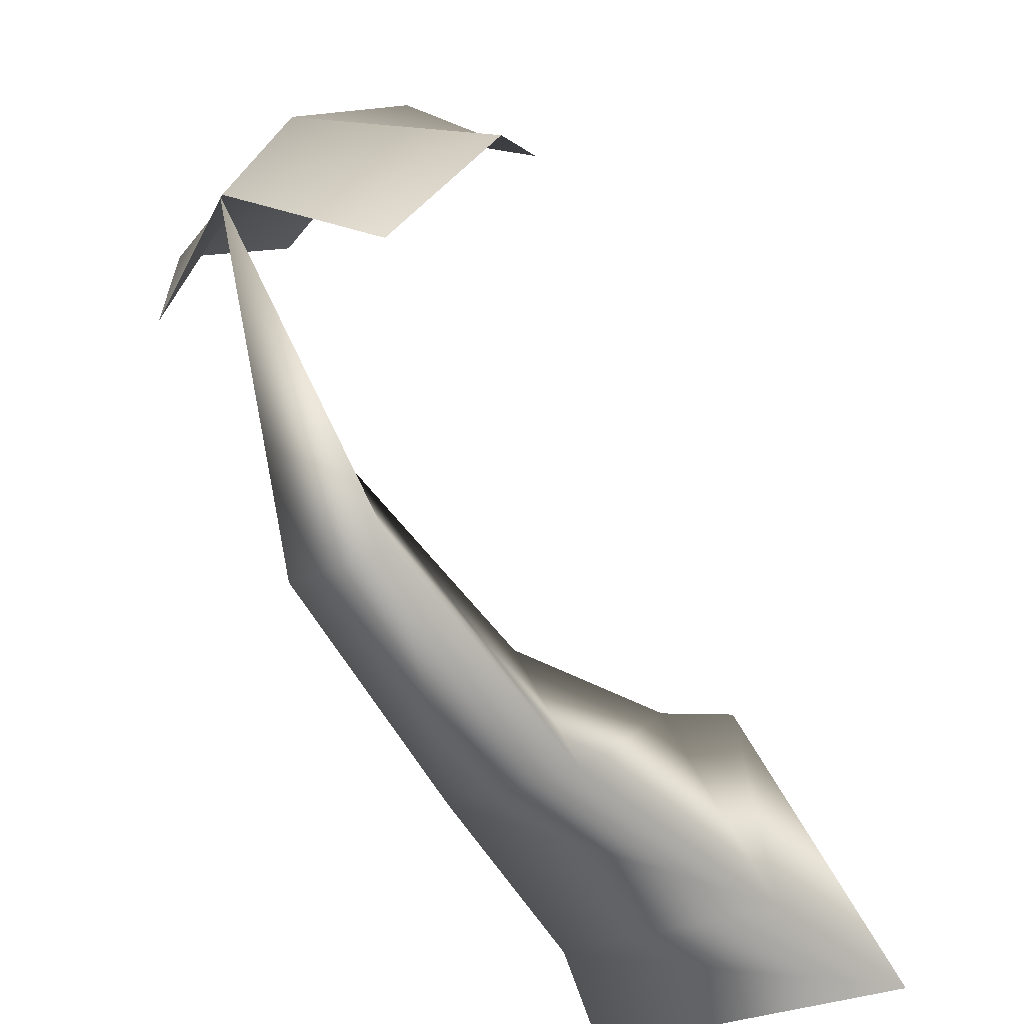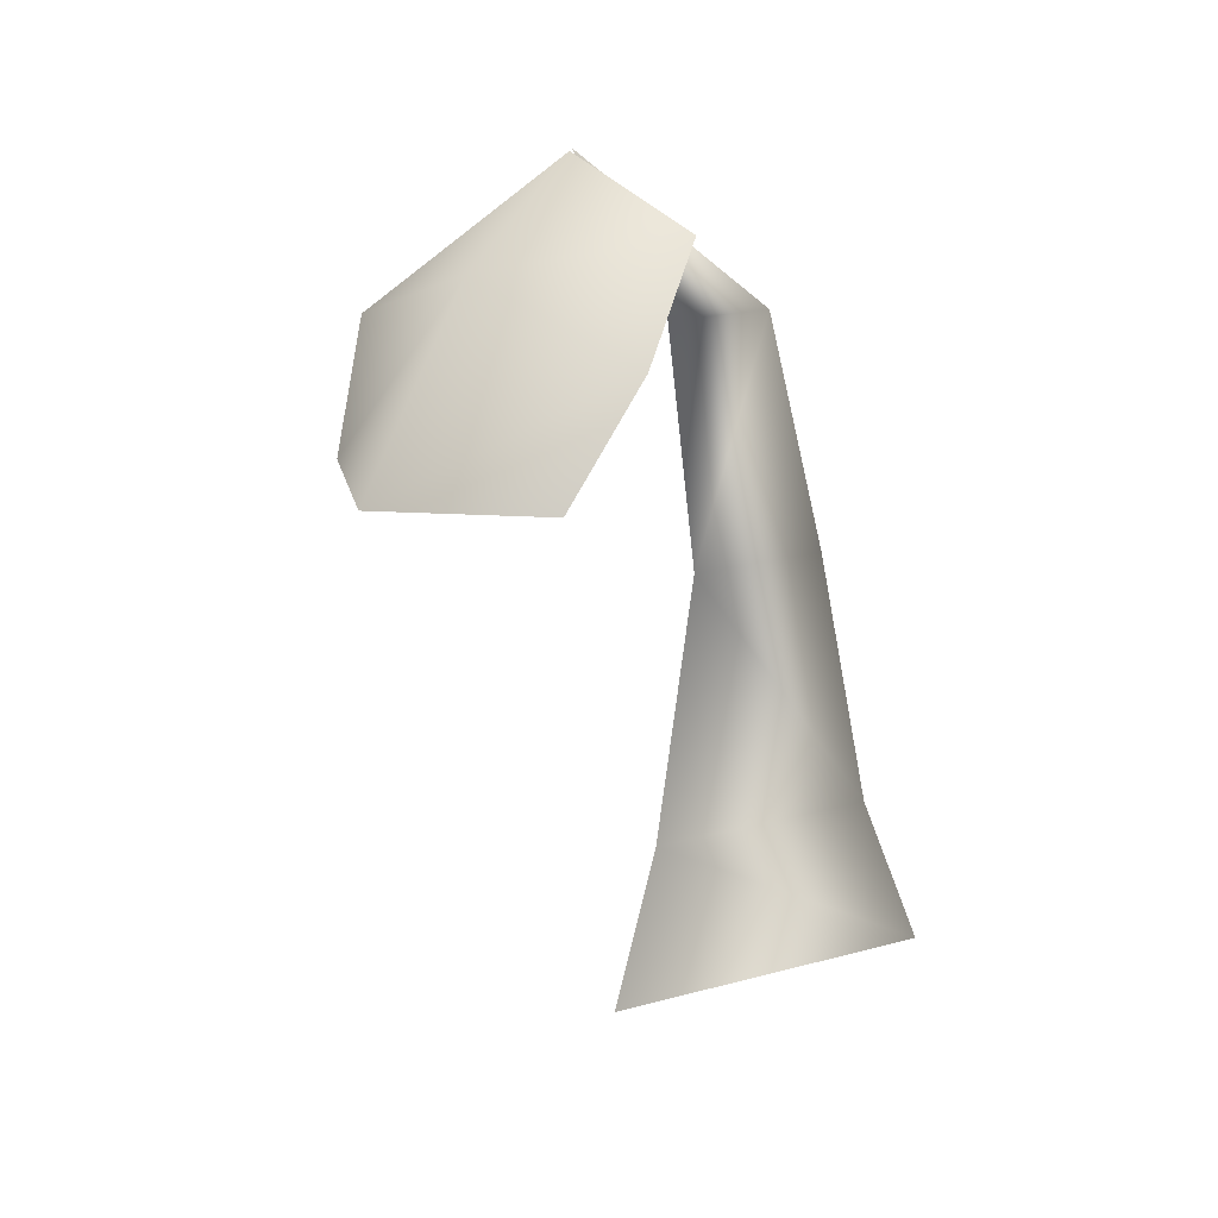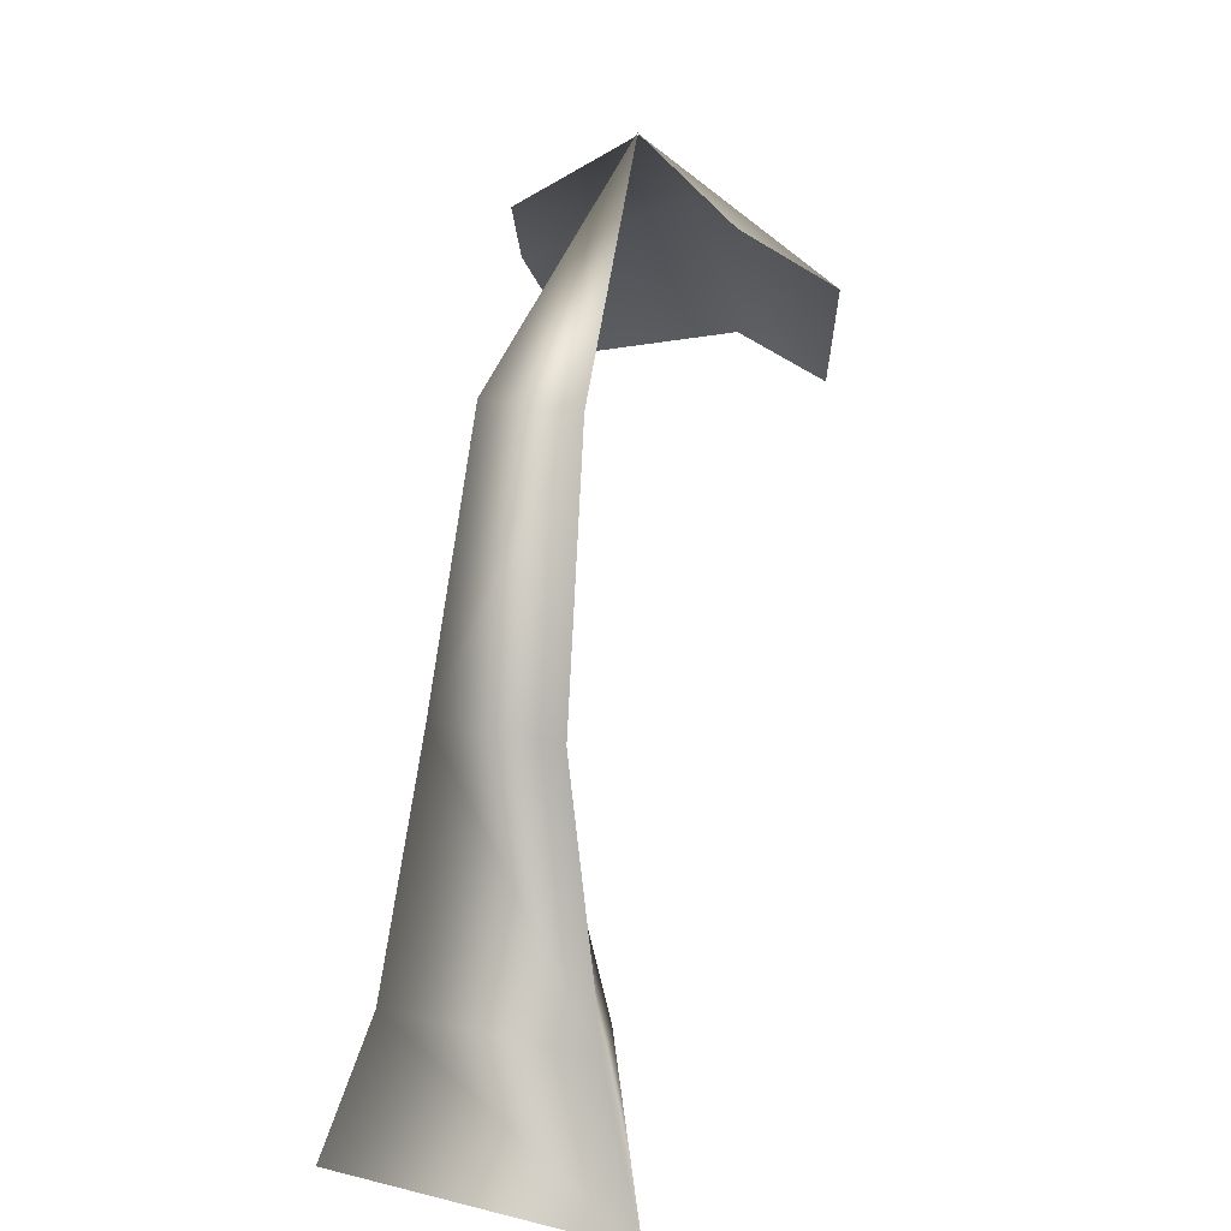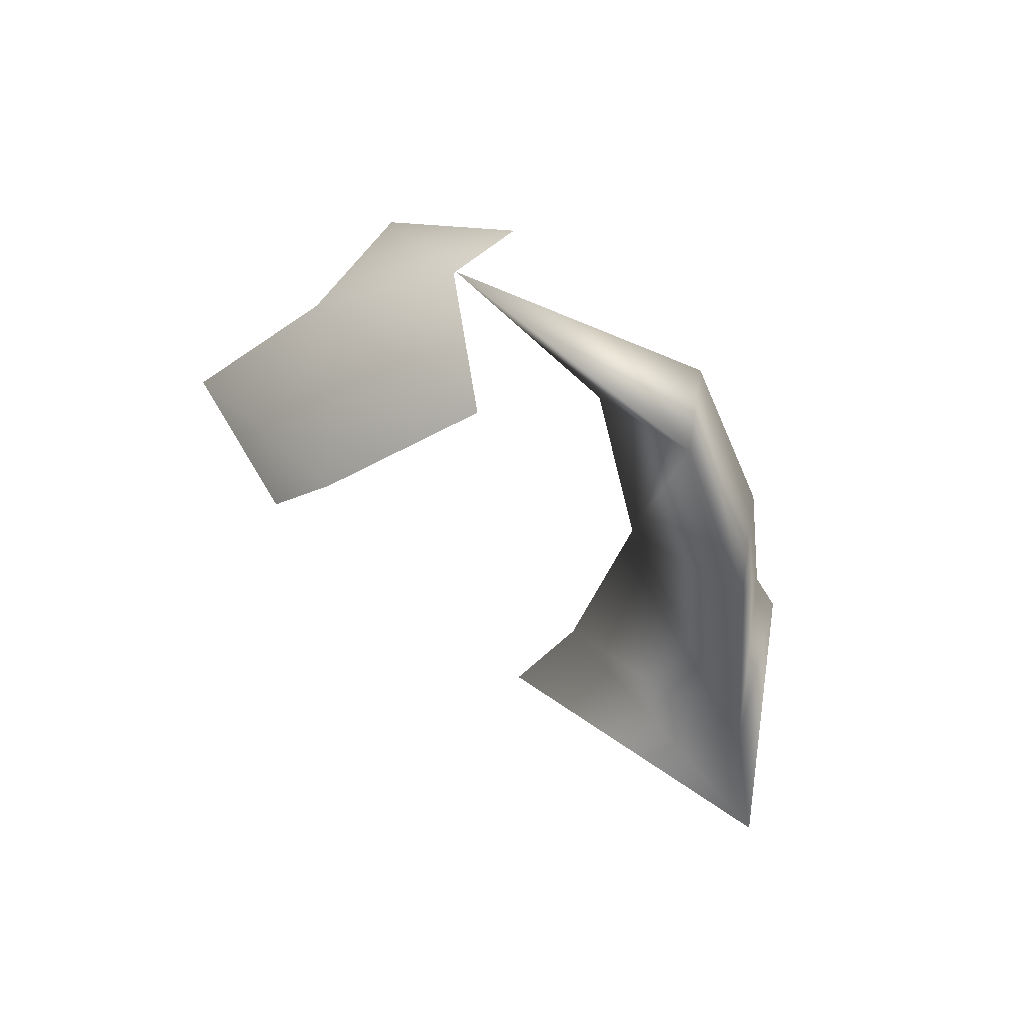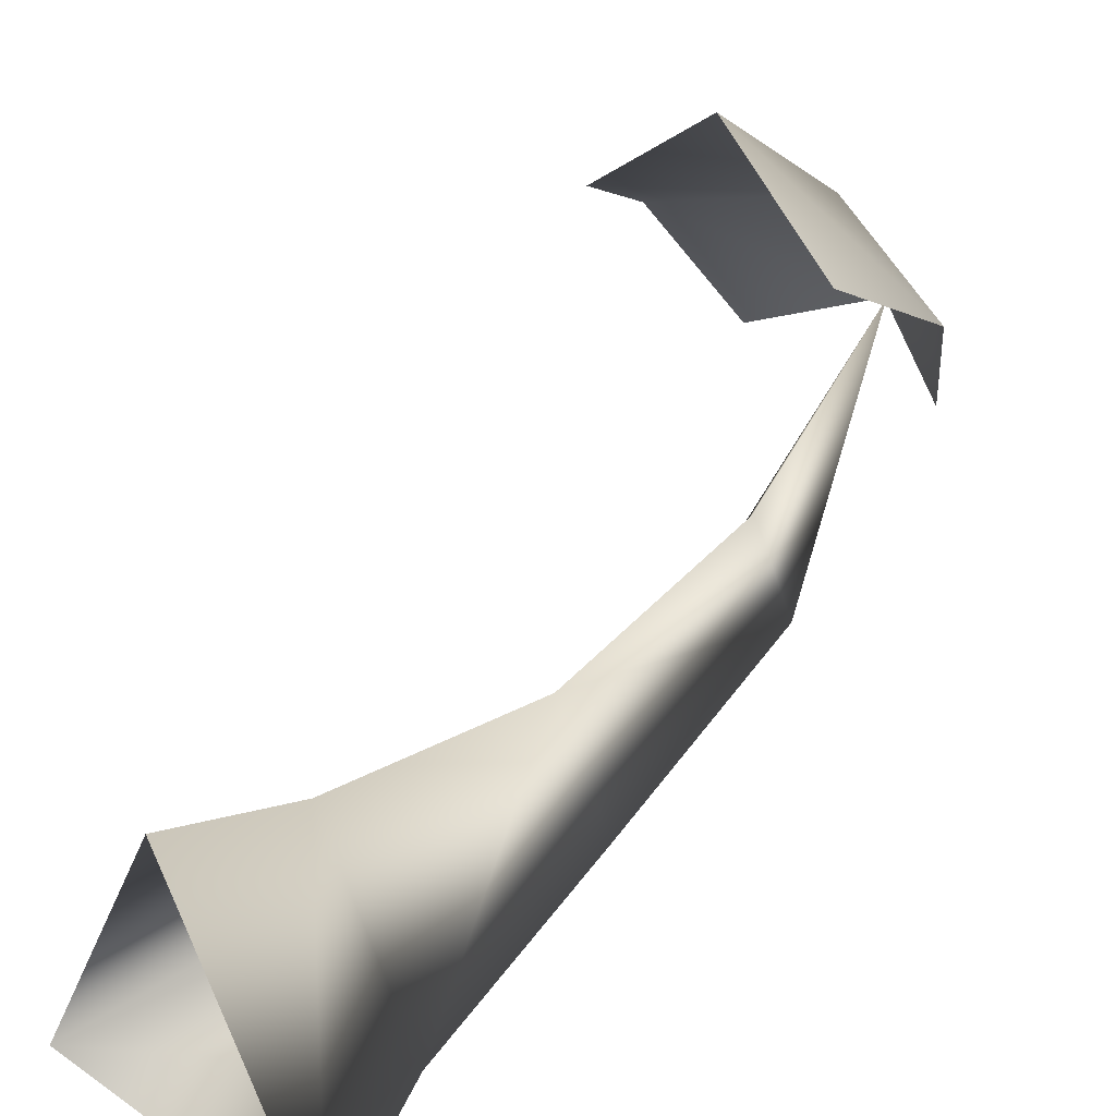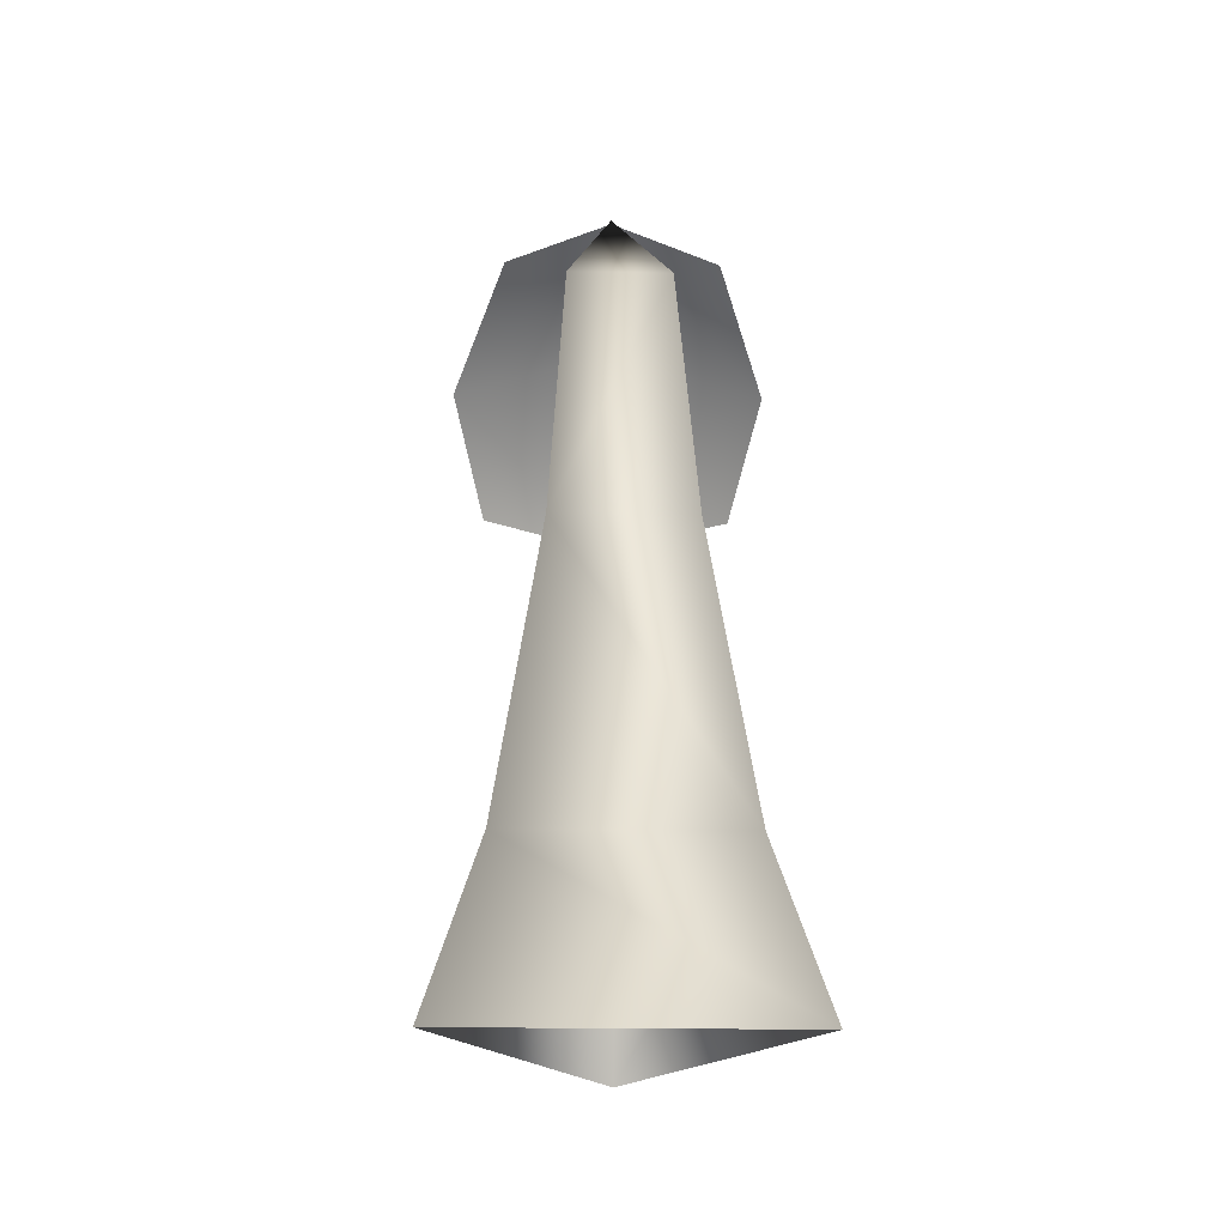
<metadata>
{"format":"obj","ext":"obj","renderer":"f3d","projection":"perspective","resolution":1024,"background":"white","views":[{"elev":-31.2,"azim":-149.6,"up":"+Z"},{"elev":21.2,"azim":38.1,"up":"+Y"},{"elev":22.8,"azim":-157.8,"up":"+Y"},{"elev":60.7,"azim":99.1,"up":"+Y"},{"elev":35.3,"azim":41.9,"up":"+Z"},{"elev":-19.1,"azim":178.0,"up":"+Y"}]}
</metadata>
<code>
o Cube_Cube.001
v 0 -0.01615 0.2241
v 0 0.5959 0.04601
v -0.2241 -0.01615 -0.2241
v -0.09054 0.5959 -0.1351
v 0.2241 -0.01615 -0.2241
v 0.09054 0.5959 -0.1351
v 0 0.208 0.1291
v -0.1529 0.208 -0.1766
v 0.1529 0.208 -0.1766
v 0 1.219 0.3102
v 0.1792 0.8511 0.5492
v -0.1795 0.8511 0.5492
v 0.06751 0.9656 -0.02244
v 0 0.9656 0.1126
v -0.06751 0.9656 -0.02244
v -0.15 1.123 0.2584
v 0.1497 1.123 0.2584
v -0.000154 1.215 0.3138
v -0.000154 0.8617 0.6977
v 0.224 1.008 0.4503
v -0.2243 1.008 0.4503
v -0.000154 1.099 0.5057
f 7 2 4 8
f 8 4 6 9
f 9 6 2 7
f 14 13 10
f 5 9 7 1
f 3 8 9 5
f 1 7 8 3
f 22 20 17 18
f 13 15 10
f 15 14 10
f 4 2 14 15
f 6 4 15 13
f 2 6 13 14
f 21 22 18 16
f 12 19 22 21
f 19 11 20 22

</code>
